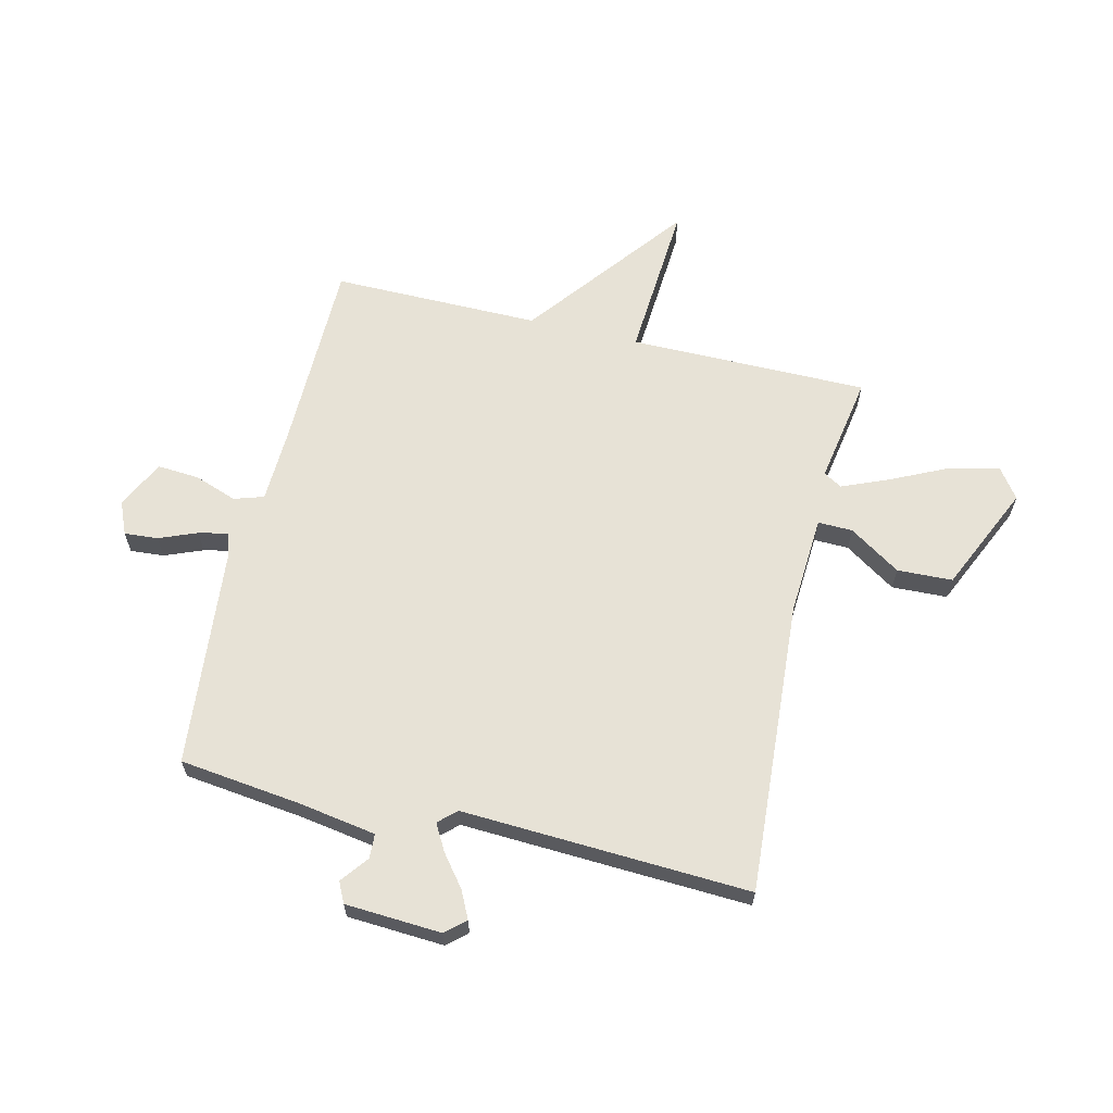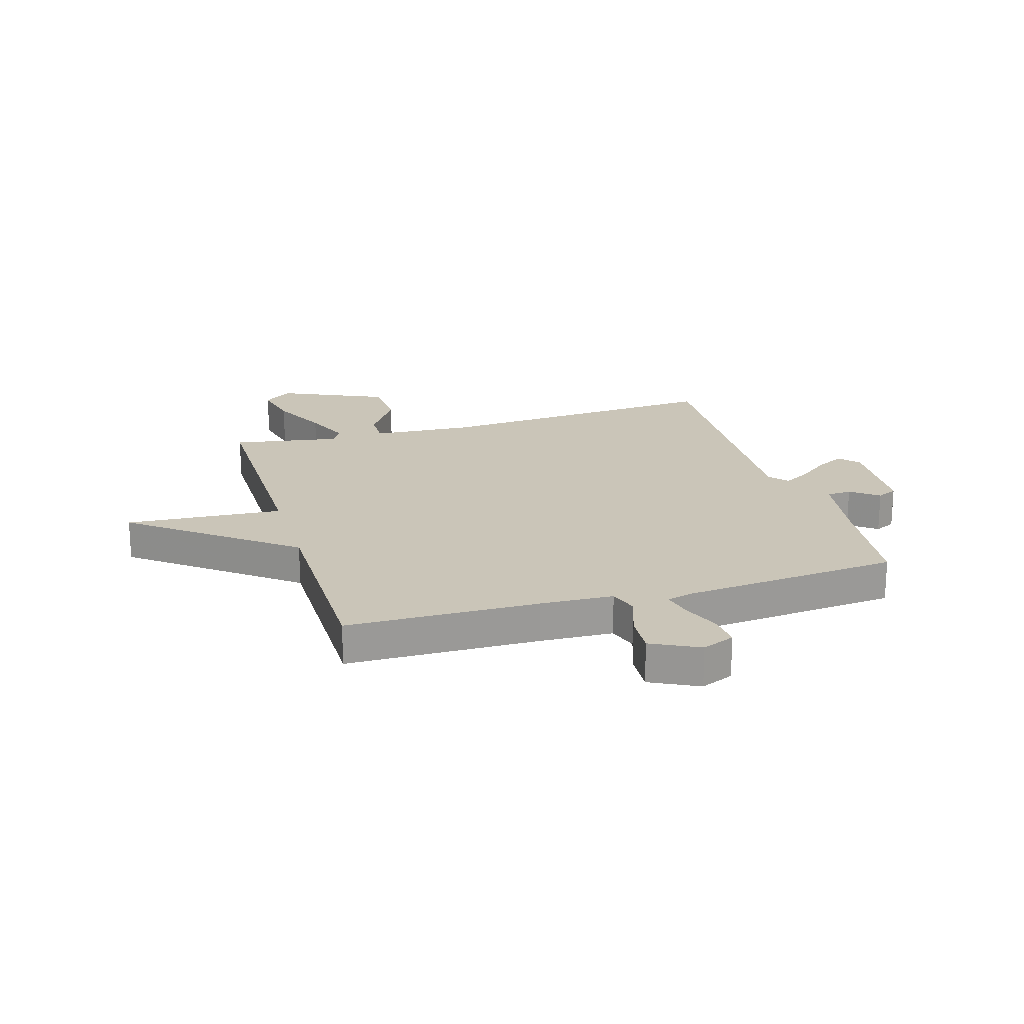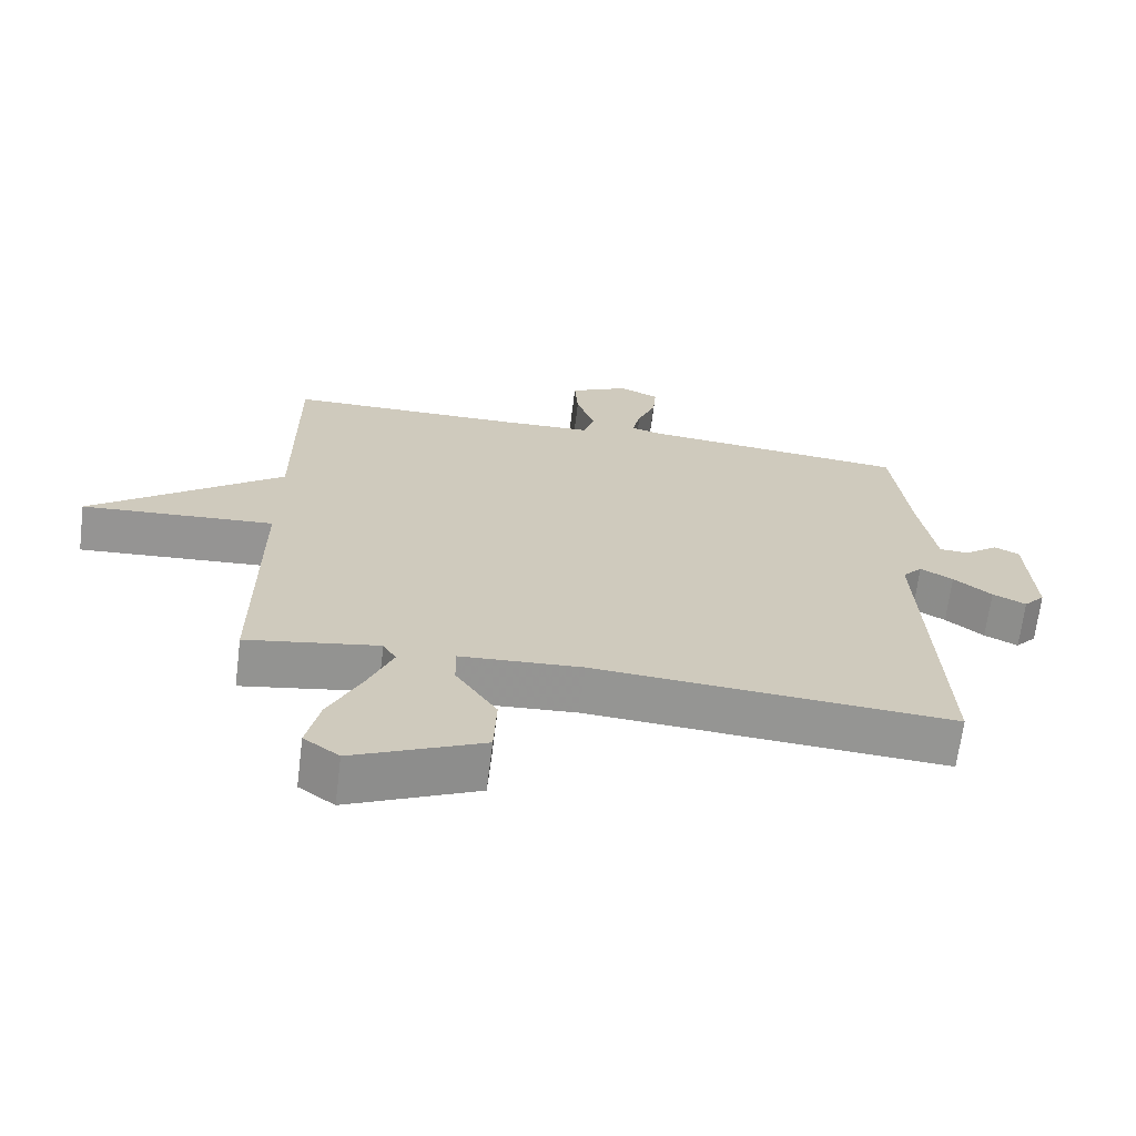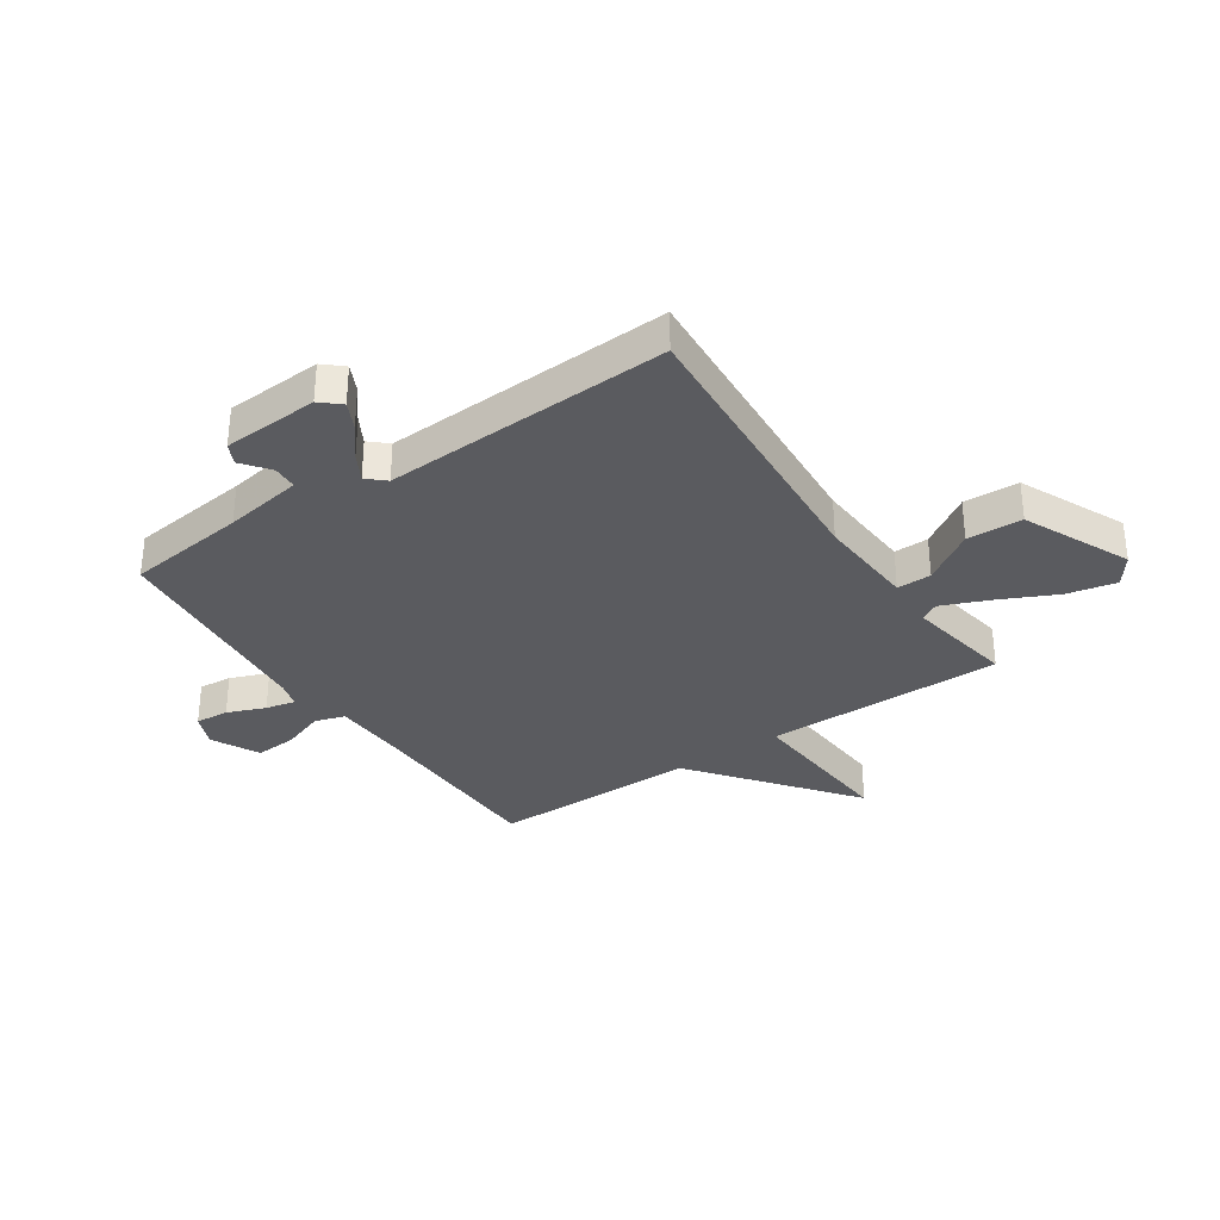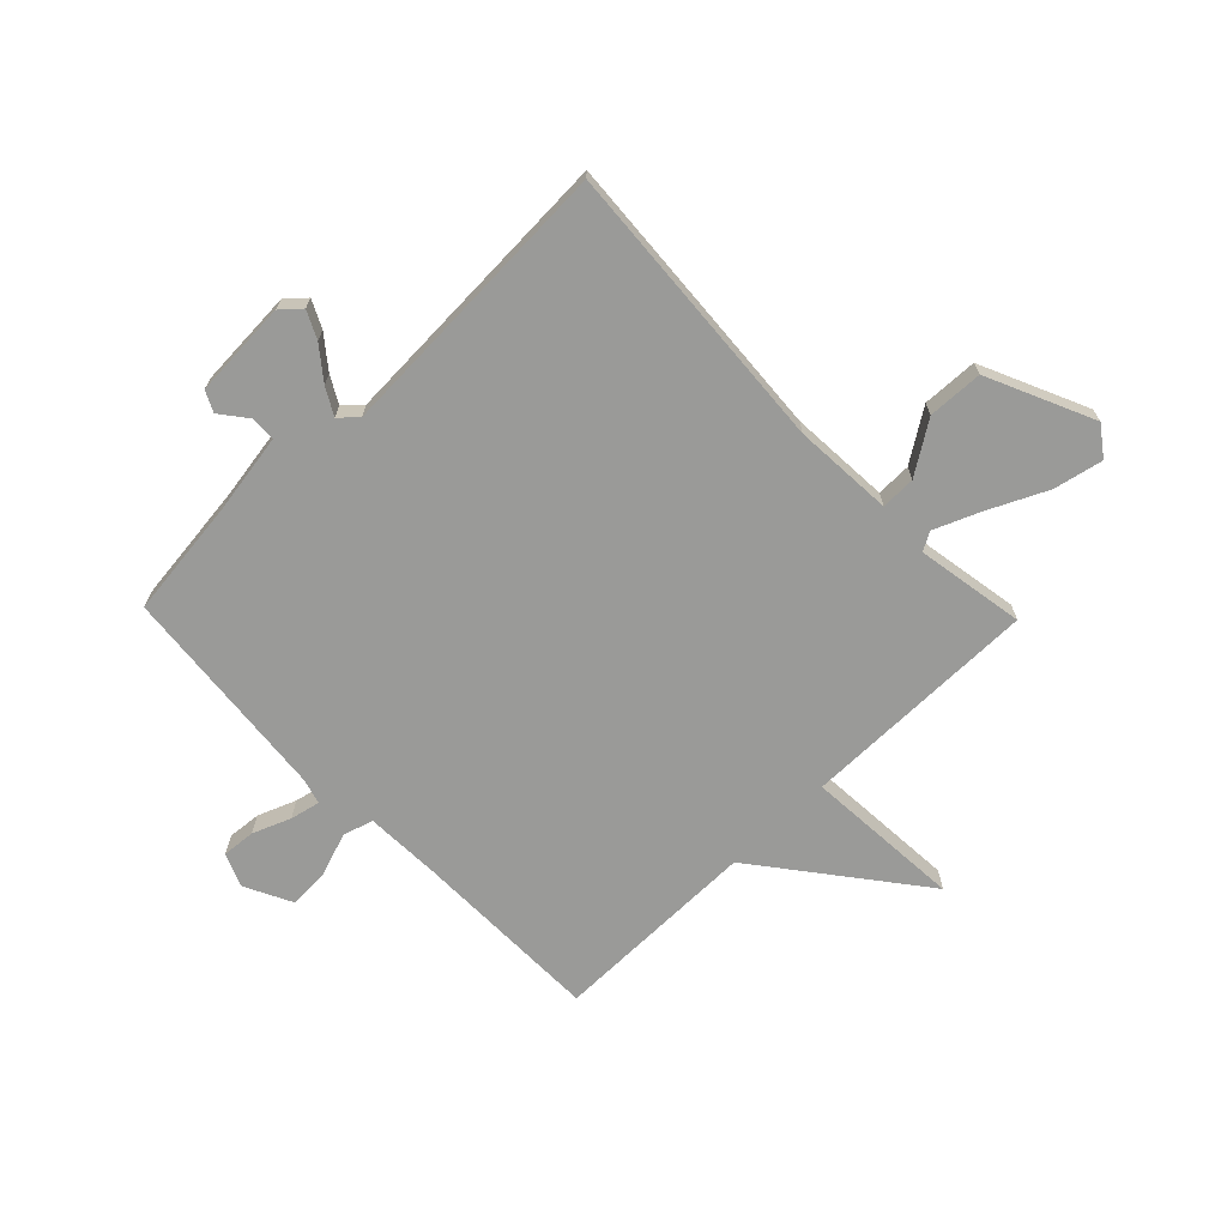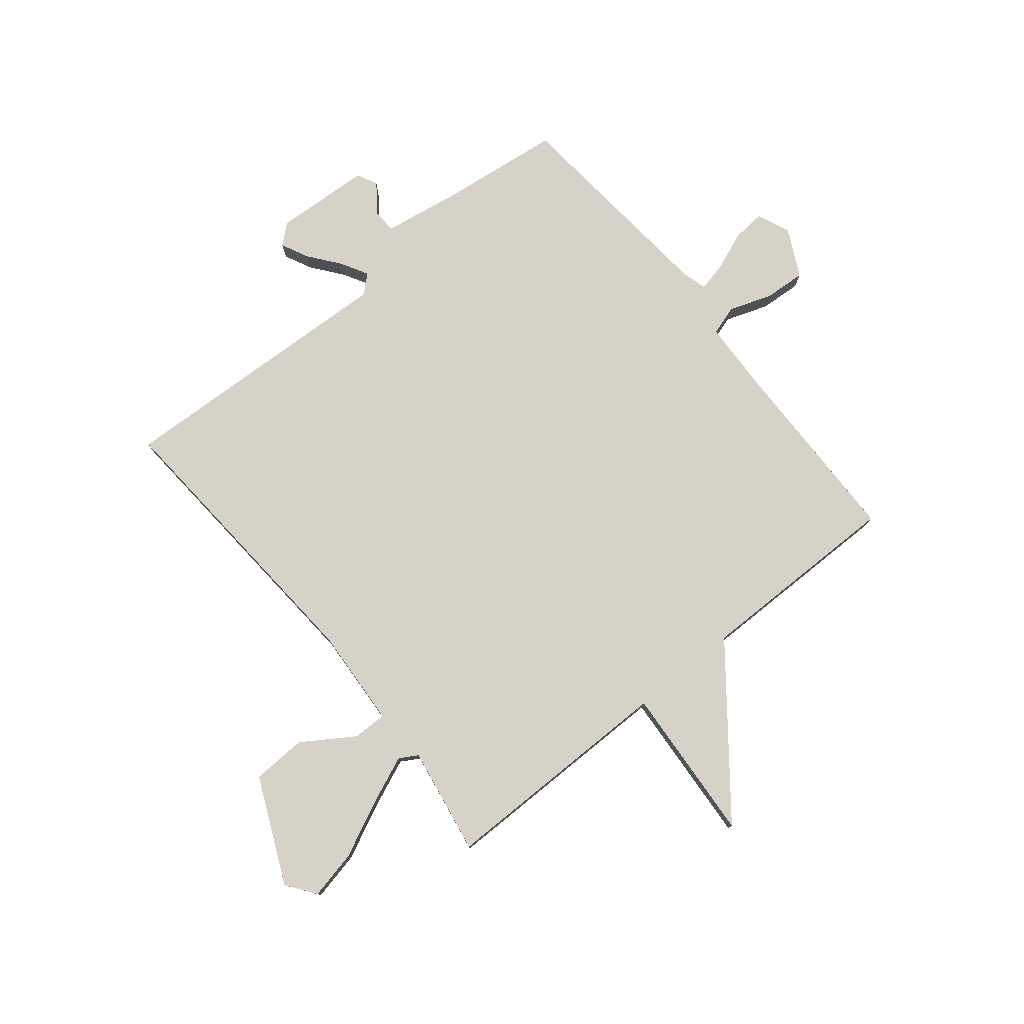
<metadata>
{"format":"obj","ext":"obj","renderer":"f3d","projection":"perspective","resolution":1024,"background":"white","views":[{"elev":63.7,"azim":103.5,"up":"+Y"},{"elev":20.5,"azim":-16.6,"up":"+Y"},{"elev":-67.4,"azim":-7.1,"up":"+Z"},{"elev":-33.2,"azim":124.1,"up":"+Y"},{"elev":-69.2,"azim":134.1,"up":"+Y"},{"elev":78.3,"azim":-129.0,"up":"+Y"}]}
</metadata>
<code>
v 0.5 0.07 -0.5
v -0.026 0.07 -0.463
v -0.205 0.07 -0.474
v -0.204 0.07 -0.536
v -0.144 0.07 -0.628
v -0.148 0.07 -0.727
v -0.338 0.07 -0.813
v -0.39 0.07 -0.775
v -0.371 0.07 -0.687
v -0.322 0.07 -0.584
v -0.287 0.07 -0.5
v -0.306 0.07 -0.467
v -0.5 0.07 -0.5
v -0.499 0.07 -0.072
v -0.781 0.07 -0.091
v -0.499 0.07 0.128
v -0.5 0.07 0.5
v -0.154 0.07 0.504
v -0.023 0.07 0.509
v -0.006 0.07 0.562
v -0.033 0.07 0.639
v -0.038 0.07 0.713
v 0.048 0.07 0.756
v 0.107 0.07 0.731
v 0.102 0.07 0.671
v 0.075 0.07 0.603
v 0.063 0.07 0.55
v 0.108 0.07 0.537
v 0.5 0.07 0.5
v 0.526 0.07 0.284
v 0.549 0.07 0.143
v 0.593 0.07 0.141
v 0.642 0.07 0.179
v 0.679 0.07 0.161
v 0.689 0.07 -0.012
v 0.658 0.07 -0.047
v 0.609 0.07 -0.023
v 0.553 0.07 0.021
v 0.505 0.07 0.048
v 0.476 0.07 0.016
v 0.5 0 -0.5
v -0.026 0 -0.463
v -0.205 0 -0.474
v -0.204 0 -0.536
v -0.144 0 -0.628
v -0.148 0 -0.727
v -0.338 0 -0.813
v -0.39 0 -0.775
v -0.371 0 -0.687
v -0.322 0 -0.584
v -0.287 0 -0.5
v -0.306 0 -0.467
v -0.5 0 -0.5
v -0.499 0 -0.072
v -0.781 0 -0.091
v -0.499 0 0.128
v -0.5 0 0.5
v -0.154 0 0.504
v -0.023 0 0.509
v -0.006 0 0.562
v -0.033 0 0.639
v -0.038 0 0.713
v 0.048 0 0.756
v 0.107 0 0.731
v 0.102 0 0.671
v 0.075 0 0.603
v 0.063 0 0.55
v 0.108 0 0.537
v 0.5 0 0.5
v 0.526 0 0.284
v 0.549 0 0.143
v 0.593 0 0.141
v 0.642 0 0.179
v 0.679 0 0.161
v 0.689 0 -0.012
v 0.658 0 -0.047
v 0.609 0 -0.023
v 0.553 0 0.021
v 0.505 0 0.048
v 0.476 0 0.016
f 36 37 38
f 35 36 38
f 34 35 38
f 33 34 38
f 32 33 38
f 31 32 38 39
f 30 31 39 40
f 28 29 30 40
f 24 25 26
f 23 24 26
f 22 23 26
f 21 22 26
f 20 21 26
f 19 20 26 27
f 16 17 18
f 16 18 19
f 14 15 16
f 40 1 2
f 28 40 2
f 27 28 2
f 19 27 2
f 16 19 2
f 14 16 2
f 8 9 10
f 7 8 10
f 6 7 10
f 5 6 10
f 4 5 10
f 3 4 10 11
f 14 2 3
f 14 3 11 12
f 12 13 14
f 78 77 76
f 78 76 75
f 78 75 74
f 78 74 73
f 78 73 72
f 79 78 72 71
f 80 79 71 70
f 80 70 69 68
f 66 65 64
f 66 64 63
f 66 63 62
f 66 62 61
f 66 61 60
f 67 66 60 59
f 58 57 56
f 59 58 56
f 56 55 54
f 42 41 80
f 42 80 68
f 42 68 67
f 42 67 59
f 42 59 56
f 42 56 54
f 50 49 48
f 50 48 47
f 50 47 46
f 50 46 45
f 50 45 44
f 51 50 44 43
f 43 42 54
f 52 51 43 54
f 54 53 52
f 1 41 42 2
f 2 42 43 3
f 3 43 44 4
f 4 44 45 5
f 5 45 46 6
f 6 46 47 7
f 7 47 48 8
f 8 48 49 9
f 9 49 50 10
f 10 50 51 11
f 11 51 52 12
f 12 52 53 13
f 13 53 54 14
f 14 54 55 15
f 15 55 56 16
f 16 56 57 17
f 17 57 58 18
f 18 58 59 19
f 19 59 60 20
f 20 60 61 21
f 21 61 62 22
f 22 62 63 23
f 23 63 64 24
f 24 64 65 25
f 25 65 66 26
f 26 66 67 27
f 27 67 68 28
f 28 68 69 29
f 29 69 70 30
f 30 70 71 31
f 31 71 72 32
f 32 72 73 33
f 33 73 74 34
f 34 74 75 35
f 35 75 76 36
f 36 76 77 37
f 37 77 78 38
f 38 78 79 39
f 39 79 80 40
f 40 80 41 1

</code>
